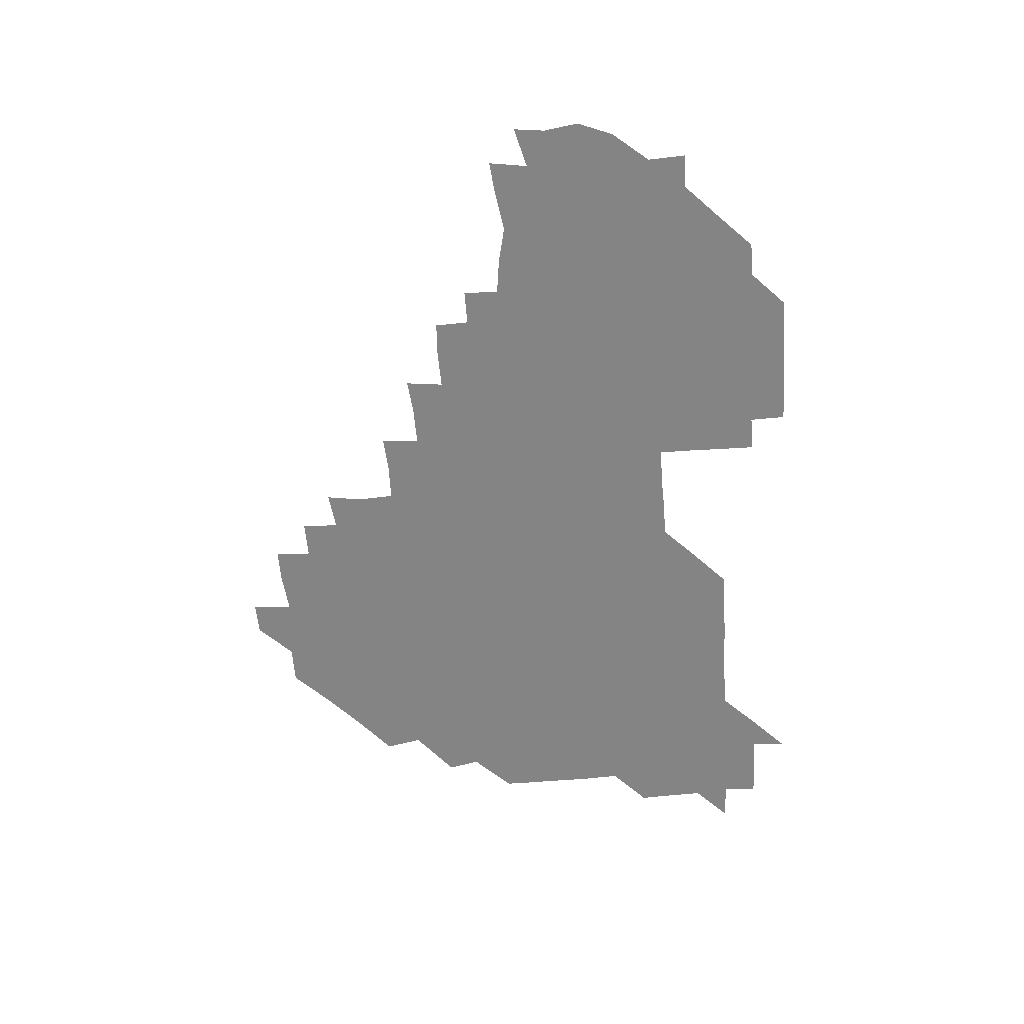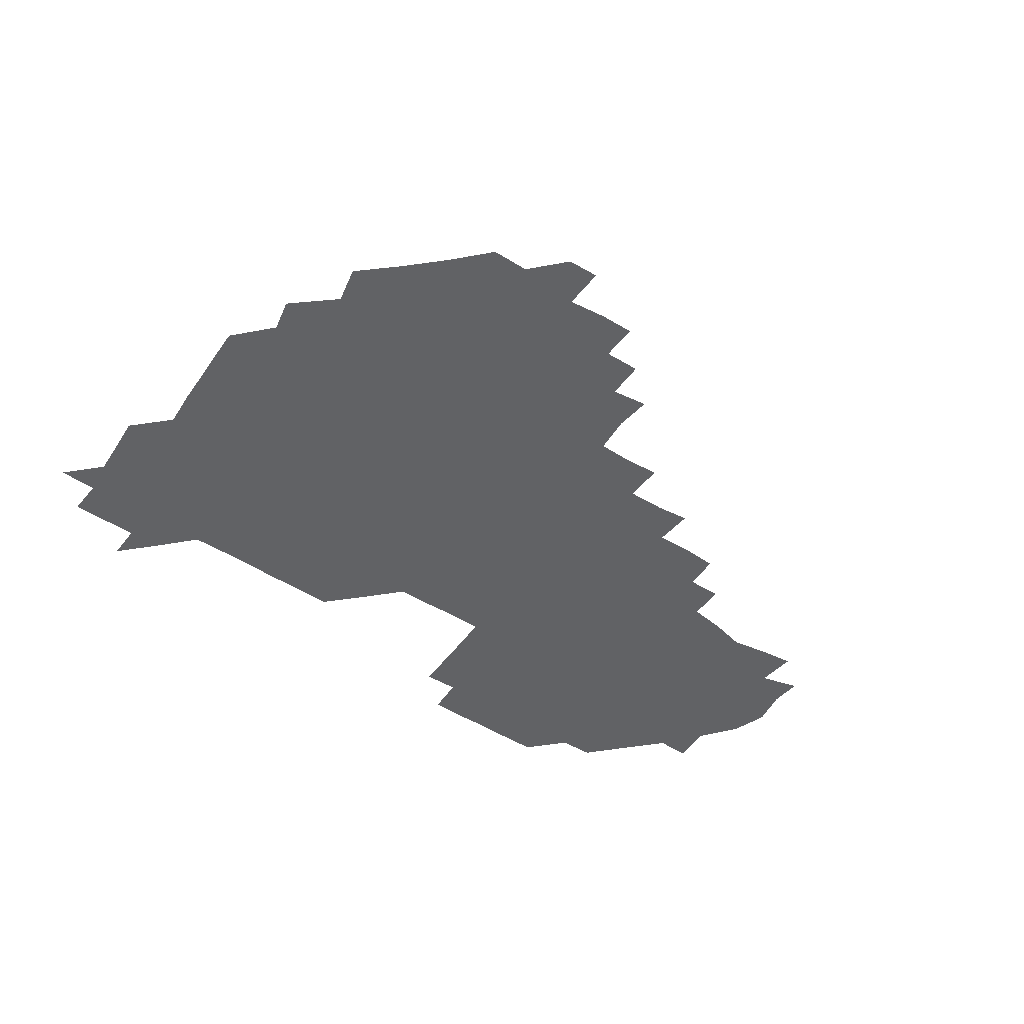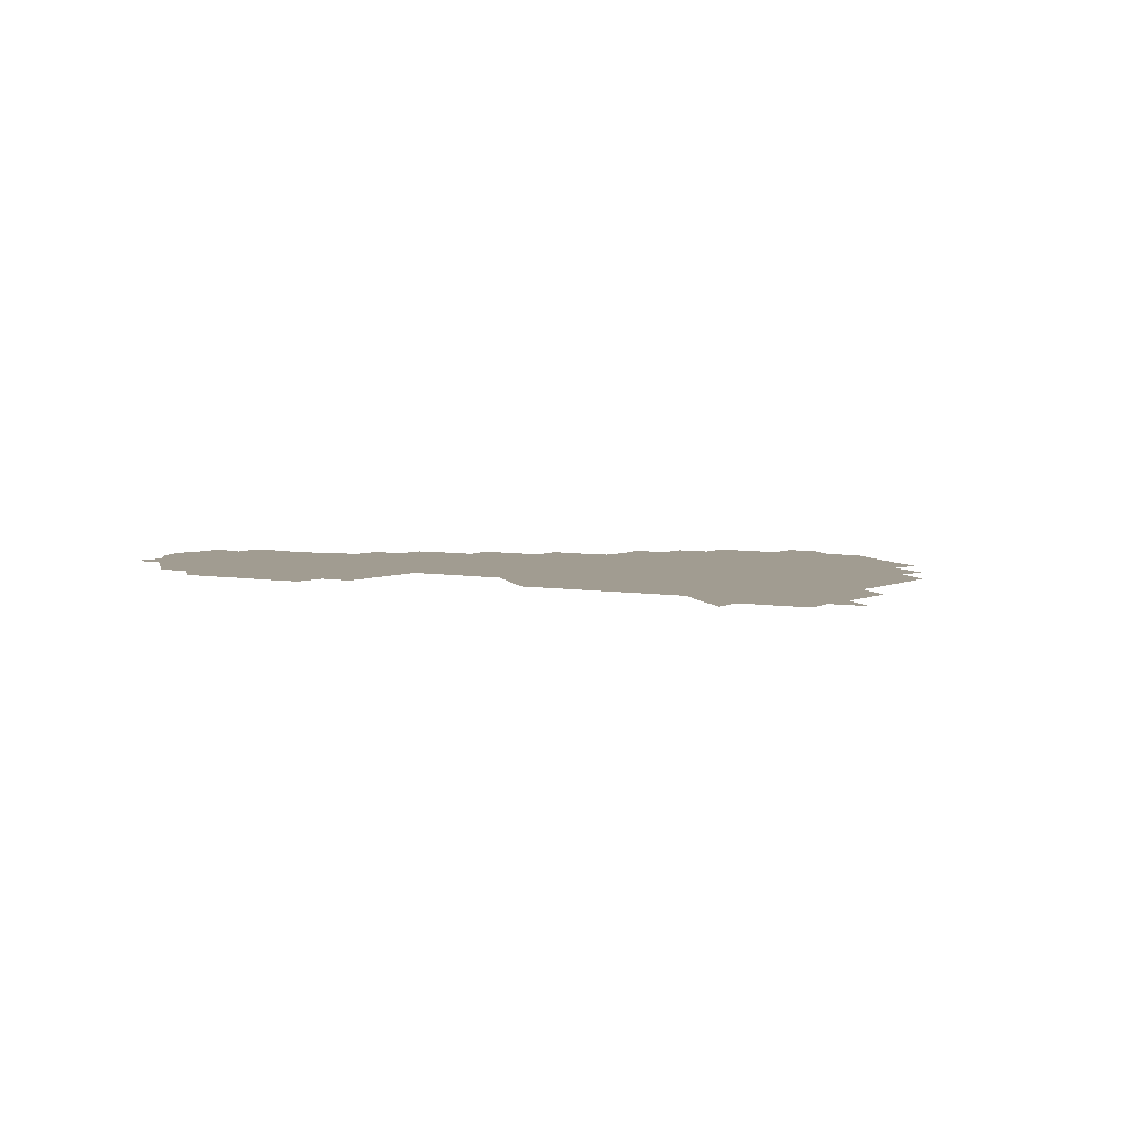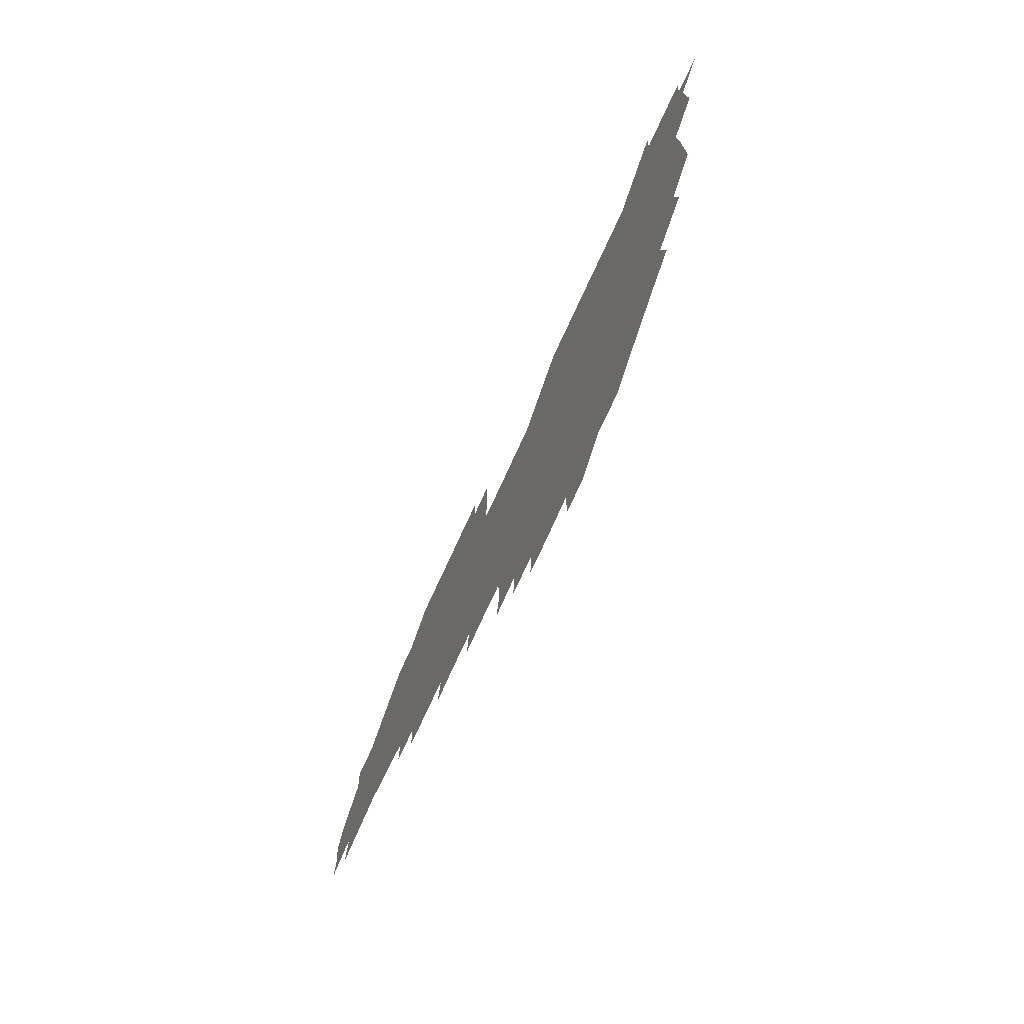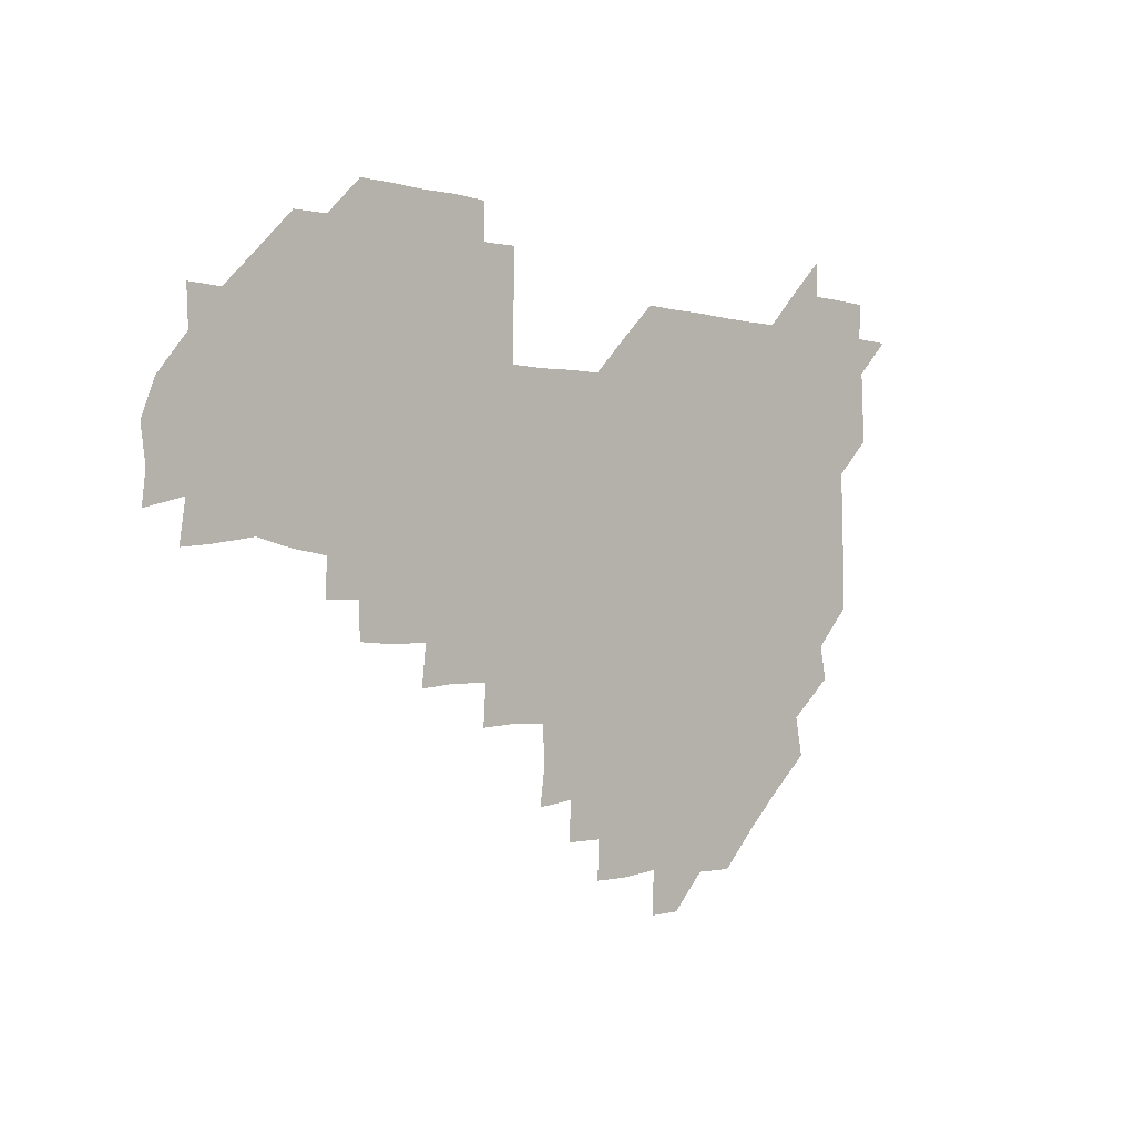
<metadata>
{"format":"obj","ext":"obj","renderer":"f3d","projection":"perspective","resolution":1024,"background":"white","views":[{"elev":-61.3,"azim":93.8,"up":"+Z"},{"elev":-50.6,"azim":-34.5,"up":"+Z"},{"elev":4.5,"azim":-147.7,"up":"+Z"},{"elev":-72.3,"azim":-114.5,"up":"+Y"},{"elev":-2.3,"azim":135.1,"up":"+Y"}]}
</metadata>
<code>
v 210.7 270.1 0
v 224.5 225.7 0
v 225.2 239.6 0
v 225.8 255.3 0
v 227.4 270.5 0
v 226.4 285.7 0
v 239 152.4 0
v 239.1 165.9 0
v 239.4 179.9 0
v 239.6 194.4 0
v 240.5 210.3 0
v 241.2 226 0
v 240.8 241 0
v 241 256 0
v 241.5 271.1 0
v 241.4 286 0
v 252 122 0
v 254.9 135.9 0
v 256.1 151 0
v 256.3 165.5 0
v 255.5 180.6 0
v 255.6 195.7 0
v 255.3 210.7 0
v 256.6 226.1 0
v 255.7 241 0
v 255.5 255.9 0
v 255.5 270.7 0
v 256.5 286 0
v 256 301 0
v 268.2 89.78 0
v 271.3 105.7 0
v 270.9 121.7 0
v 273 136.6 0
v 273.8 151.4 0
v 272.3 166.5 0
v 271.1 181.2 0
v 269.7 195.9 0
v 270.8 210.9 0
v 271.4 225.9 0
v 271 241 0
v 271.1 256 0
v 271.3 271.1 0
v 271.3 286 0
v 284.4 75.6 0
v 287.2 92.32 0
v 286.8 106.4 0
v 286.5 121.5 0
v 287.1 136.5 0
v 286.4 150.9 0
v 287.6 166 0
v 286.4 181.2 0
v 285.6 196.2 0
v 285.8 211.1 0
v 285.2 226 0
v 285.8 240.9 0
v 285.6 255.9 0
v 286.1 270.9 0
v 300.8 60.08 0
v 301.9 77.16 0
v 301.1 91.16 0
v 301.4 106.3 0
v 301.3 121.3 0
v 301.8 136.4 0
v 300.9 150.9 0
v 301.9 165.9 0
v 302.3 180.8 0
v 301.1 196.1 0
v 301.4 211 0
v 301.2 226.1 0
v 300.7 241 0
v 301 255.9 0
v 300.9 270.7 0
v 315.7 44.77 0
v 316.7 61.84 0
v 316.4 76.54 0
v 316.2 91.27 0
v 316.1 106.1 0
v 316.1 121.1 0
v 316.8 136.7 0
v 316.9 151.5 0
v 316.2 166 0
v 316.3 180.9 0
v 316.7 195.9 0
v 316.4 210.9 0
v 317 225.8 0
v 316.3 240.9 0
v 316.1 255.9 0
v 315.9 270.8 0
v 332.2 44.61 0
v 331.4 62.46 0
v 331.4 76.81 0
v 331.1 91.24 0
v 331.6 106.9 0
v 331.2 121.5 0
v 331.1 136 0
v 331 151 0
v 331.6 166.3 0
v 331.4 181 0
v 331.4 195.8 0
v 331.1 210.9 0
v 331.2 225.9 0
v 331.3 240.8 0
v 331.5 255.6 0
v 330.7 271.1 0
v 346.5 29.71 0
v 346.6 47.17 0
v 346 62.18 0
v 346.2 77.1 0
v 346 91.19 0
v 346.1 106.8 0
v 346 120.9 0
v 346 136.3 0
v 346.1 151.5 0
v 346 166.4 0
v 346.1 181 0
v 346 196 0
v 346.1 210.9 0
v 345.8 225.9 0
v 346.3 240.7 0
v 346.2 255.5 0
v 345.9 271 0
v 360.4 29.17 0
v 359.5 46.99 0
v 360.9 60.79 0
v 360.9 76.61 0
v 360.9 91.57 0
v 360.8 106.5 0
v 360.9 121.4 0
v 360.9 136.3 0
v 360.9 151.2 0
v 361 166 0
v 361 181 0
v 361 196 0
v 361 211 0
v 361.1 225.8 0
v 360.9 240.7 0
v 360.8 255.5 0
v 361 271.2 0
v 361 286 0
v 376.6 45 0
v 375.9 61.14 0
v 375.5 77.5 0
v 375.9 91.35 0
v 375.9 106.1 0
v 375.7 121.5 0
v 375.9 136 0
v 375.9 151 0
v 375.9 166.4 0
v 375.9 181.1 0
v 376 196 0
v 375.9 210.9 0
v 375.8 225.8 0
v 376.1 241.2 0
v 376.3 256.5 0
v 391.3 44.73 0
v 390.6 60.61 0
v 390.5 76.81 0
v 390.7 91.37 0
v 390.6 106.5 0
v 390.6 121.3 0
v 391 135.9 0
v 391.1 150.7 0
v 390.5 166.6 0
v 390.7 181.2 0
v 390.9 196 0
v 390.9 210.9 0
v 390.9 225.8 0
v 391.2 241.7 0
v 406.4 60.23 0
v 406.1 76.41 0
v 405.1 91.66 0
v 405.8 106 0
v 405.7 121.1 0
v 406.2 135.7 0
v 406 151 0
v 406.1 165.9 0
v 405.9 181 0
v 405.8 196.1 0
v 405.9 210.9 0
v 405.8 225.5 0
v 406 241.6 0
v 422.2 74.25 0
v 419.9 89.99 0
v 420.9 105.8 0
v 421.9 120 0
v 420.8 136.2 0
v 421.2 150.7 0
v 420.9 166.1 0
v 420.9 181 0
v 420.7 196.2 0
v 420.7 211 0
v 420.8 225.8 0
v 421.1 240.9 0
v 437.1 105.9 0
v 436.2 121.5 0
v 436.3 135.6 0
v 436.1 150.7 0
v 435.8 166.3 0
v 436.1 180.8 0
v 435.3 196.3 0
v 436 211 0
v 435.7 225.8 0
v 436.3 241 0
v 436.4 255.6 0
v 436.3 271.2 0
v 436.2 285.9 0
v 451.6 104.7 0
v 450.4 121.5 0
v 451 136 0
v 450.9 151.1 0
v 450.9 166.1 0
v 450.9 181 0
v 450.5 196.1 0
v 451.1 210.9 0
v 450.5 225.8 0
v 450.8 240.6 0
v 450.8 255.4 0
v 451 270.7 0
v 451.2 285.5 0
v 451.7 301 0
v 467 121.1 0
v 465.9 136.5 0
v 465.8 151.2 0
v 465.3 166.6 0
v 465.5 181.2 0
v 466 196 0
v 465.5 211.1 0
v 464.5 225.5 0
v 466.1 241 0
v 466.2 256 0
v 465.6 270.5 0
v 465.7 285.3 0
v 466.4 301.5 0
v 481.9 119.4 0
v 480.1 136 0
v 480.5 151.3 0
v 481.1 165.9 0
v 480.6 181.2 0
v 480.9 196 0
v 480.9 211 0
v 480.7 226 0
v 481.2 241.1 0
v 480.6 255.8 0
v 480.8 270.8 0
v 481 285.8 0
v 481.4 301 0
v 496.5 135.4 0
v 495.7 151.3 0
v 495.5 166.3 0
v 495.5 181.1 0
v 495.8 196 0
v 496.1 211 0
v 495.8 225.9 0
v 495.9 240.9 0
v 495.8 255.9 0
v 496.5 271.2 0
v 495.8 285.7 0
v 496.7 301.3 0
v 511 136.1 0
v 511.6 151 0
v 510.6 166.3 0
v 511 181 0
v 509.7 196.4 0
v 510.2 210.7 0
v 511.4 226 0
v 510.8 240.9 0
v 510.8 255.8 0
v 511.6 271.2 0
v 510.1 285.4 0
v 511.6 301.2 0
v 526.6 150.8 0
v 526.2 166.2 0
v 525.8 181 0
v 526.4 196 0
v 525.5 211 0
v 526.1 225.9 0
v 525 240.9 0
v 525.3 255.5 0
v 525.7 270.8 0
v 526.8 286.2 0
v 541.3 168.1 0
v 540.5 181.2 0
v 540.7 195.9 0
v 540.4 211 0
v 539.9 225.8 0
v 541.7 241.1 0
v 540.4 255.9 0
v 540.8 270.7 0
v 541.7 285.8 0
v 557.2 171.6 0
v 555.9 182.2 0
v 555.1 196.1 0
v 555 210.8 0
v 555.6 225.8 0
v 556.4 240.8 0
v 555.9 255.9 0
v 556.8 270.6 0
v 576 168.4 0
v 569 183.9 0
v 569.2 196.4 0
v 569.8 210.6 0
v 571 225.4 0
v 570.4 240.5 0
v 572 255.5 0
v 588.9 166.9 0
v 586.5 183.9 0
v 584.6 197.2 0
v 584.2 211.3 0
v 585.1 223.9 0
v 585.8 239.3 0
v 586.6 255.7 0
v 603.9 179.2 0
v 602.4 192.7 0
v 604.7 208 0
v 598.8 223.3 0
f 4 5 1
f 11 12 2
f 2 12 3
f 12 13 3
f 3 13 4
f 13 14 4
f 4 14 5
f 14 15 5
f 5 15 6
f 15 16 6
f 18 19 7
f 7 19 8
f 19 20 8
f 8 20 9
f 20 21 9
f 9 21 10
f 21 22 10
f 10 22 11
f 22 23 11
f 11 23 12
f 23 24 12
f 12 24 13
f 24 25 13
f 13 25 14
f 25 26 14
f 14 26 15
f 26 27 15
f 15 27 16
f 27 28 16
f 31 32 17
f 17 32 18
f 32 33 18
f 18 33 19
f 33 34 19
f 19 34 20
f 34 35 20
f 20 35 21
f 35 36 21
f 21 36 22
f 36 37 22
f 22 37 23
f 37 38 23
f 23 38 24
f 38 39 24
f 24 39 25
f 39 40 25
f 25 40 26
f 40 41 26
f 26 41 27
f 41 42 27
f 27 42 28
f 42 43 28
f 28 43 29
f 44 45 30
f 30 45 31
f 45 46 31
f 31 46 32
f 46 47 32
f 32 47 33
f 47 48 33
f 33 48 34
f 48 49 34
f 34 49 35
f 49 50 35
f 35 50 36
f 50 51 36
f 36 51 37
f 51 52 37
f 37 52 38
f 52 53 38
f 38 53 39
f 53 54 39
f 39 54 40
f 54 55 40
f 40 55 41
f 55 56 41
f 41 56 42
f 56 57 42
f 42 57 43
f 58 59 44
f 44 59 45
f 59 60 45
f 45 60 46
f 60 61 46
f 46 61 47
f 61 62 47
f 47 62 48
f 62 63 48
f 48 63 49
f 63 64 49
f 49 64 50
f 64 65 50
f 50 65 51
f 65 66 51
f 51 66 52
f 66 67 52
f 52 67 53
f 67 68 53
f 53 68 54
f 68 69 54
f 54 69 55
f 69 70 55
f 55 70 56
f 70 71 56
f 56 71 57
f 71 72 57
f 73 74 58
f 58 74 59
f 74 75 59
f 59 75 60
f 75 76 60
f 60 76 61
f 76 77 61
f 61 77 62
f 77 78 62
f 62 78 63
f 78 79 63
f 63 79 64
f 79 80 64
f 64 80 65
f 80 81 65
f 65 81 66
f 81 82 66
f 66 82 67
f 82 83 67
f 67 83 68
f 83 84 68
f 68 84 69
f 84 85 69
f 69 85 70
f 85 86 70
f 70 86 71
f 86 87 71
f 71 87 72
f 87 88 72
f 73 89 74
f 89 90 74
f 74 90 75
f 90 91 75
f 75 91 76
f 91 92 76
f 76 92 77
f 92 93 77
f 77 93 78
f 93 94 78
f 78 94 79
f 94 95 79
f 79 95 80
f 95 96 80
f 80 96 81
f 96 97 81
f 81 97 82
f 97 98 82
f 82 98 83
f 98 99 83
f 83 99 84
f 99 100 84
f 84 100 85
f 100 101 85
f 85 101 86
f 101 102 86
f 86 102 87
f 102 103 87
f 87 103 88
f 103 104 88
f 105 106 89
f 89 106 90
f 106 107 90
f 90 107 91
f 107 108 91
f 91 108 92
f 108 109 92
f 92 109 93
f 109 110 93
f 93 110 94
f 110 111 94
f 94 111 95
f 111 112 95
f 95 112 96
f 112 113 96
f 96 113 97
f 113 114 97
f 97 114 98
f 114 115 98
f 98 115 99
f 115 116 99
f 99 116 100
f 116 117 100
f 100 117 101
f 117 118 101
f 101 118 102
f 118 119 102
f 102 119 103
f 119 120 103
f 103 120 104
f 120 121 104
f 105 122 106
f 122 123 106
f 106 123 107
f 123 124 107
f 107 124 108
f 124 125 108
f 108 125 109
f 125 126 109
f 109 126 110
f 126 127 110
f 110 127 111
f 127 128 111
f 111 128 112
f 128 129 112
f 112 129 113
f 129 130 113
f 113 130 114
f 130 131 114
f 114 131 115
f 131 132 115
f 115 132 116
f 132 133 116
f 116 133 117
f 133 134 117
f 117 134 118
f 134 135 118
f 118 135 119
f 135 136 119
f 119 136 120
f 136 137 120
f 120 137 121
f 137 138 121
f 123 140 124
f 140 141 124
f 124 141 125
f 141 142 125
f 125 142 126
f 142 143 126
f 126 143 127
f 143 144 127
f 127 144 128
f 144 145 128
f 128 145 129
f 145 146 129
f 129 146 130
f 146 147 130
f 130 147 131
f 147 148 131
f 131 148 132
f 148 149 132
f 132 149 133
f 149 150 133
f 133 150 134
f 150 151 134
f 134 151 135
f 151 152 135
f 135 152 136
f 152 153 136
f 136 153 137
f 153 154 137
f 137 154 138
f 140 155 141
f 155 156 141
f 141 156 142
f 156 157 142
f 142 157 143
f 157 158 143
f 143 158 144
f 158 159 144
f 144 159 145
f 159 160 145
f 145 160 146
f 160 161 146
f 146 161 147
f 161 162 147
f 147 162 148
f 162 163 148
f 148 163 149
f 163 164 149
f 149 164 150
f 164 165 150
f 150 165 151
f 165 166 151
f 151 166 152
f 166 167 152
f 152 167 153
f 167 168 153
f 153 168 154
f 156 169 157
f 169 170 157
f 157 170 158
f 170 171 158
f 158 171 159
f 171 172 159
f 159 172 160
f 172 173 160
f 160 173 161
f 173 174 161
f 161 174 162
f 174 175 162
f 162 175 163
f 175 176 163
f 163 176 164
f 176 177 164
f 164 177 165
f 177 178 165
f 165 178 166
f 178 179 166
f 166 179 167
f 179 180 167
f 167 180 168
f 180 181 168
f 170 182 171
f 182 183 171
f 171 183 172
f 183 184 172
f 172 184 173
f 184 185 173
f 173 185 174
f 185 186 174
f 174 186 175
f 186 187 175
f 175 187 176
f 187 188 176
f 176 188 177
f 188 189 177
f 177 189 178
f 189 190 178
f 178 190 179
f 190 191 179
f 179 191 180
f 191 192 180
f 180 192 181
f 192 193 181
f 184 194 185
f 194 195 185
f 185 195 186
f 195 196 186
f 186 196 187
f 196 197 187
f 187 197 188
f 197 198 188
f 188 198 189
f 198 199 189
f 189 199 190
f 199 200 190
f 190 200 191
f 200 201 191
f 191 201 192
f 201 202 192
f 192 202 193
f 202 203 193
f 194 207 195
f 207 208 195
f 195 208 196
f 208 209 196
f 196 209 197
f 209 210 197
f 197 210 198
f 210 211 198
f 198 211 199
f 211 212 199
f 199 212 200
f 212 213 200
f 200 213 201
f 213 214 201
f 201 214 202
f 214 215 202
f 202 215 203
f 215 216 203
f 203 216 204
f 216 217 204
f 204 217 205
f 217 218 205
f 205 218 206
f 218 219 206
f 208 221 209
f 221 222 209
f 209 222 210
f 222 223 210
f 210 223 211
f 223 224 211
f 211 224 212
f 224 225 212
f 212 225 213
f 225 226 213
f 213 226 214
f 226 227 214
f 214 227 215
f 227 228 215
f 215 228 216
f 228 229 216
f 216 229 217
f 229 230 217
f 217 230 218
f 230 231 218
f 218 231 219
f 231 232 219
f 219 232 220
f 232 233 220
f 221 234 222
f 234 235 222
f 222 235 223
f 235 236 223
f 223 236 224
f 236 237 224
f 224 237 225
f 237 238 225
f 225 238 226
f 238 239 226
f 226 239 227
f 239 240 227
f 227 240 228
f 240 241 228
f 228 241 229
f 241 242 229
f 229 242 230
f 242 243 230
f 230 243 231
f 243 244 231
f 231 244 232
f 244 245 232
f 232 245 233
f 245 246 233
f 235 247 236
f 247 248 236
f 236 248 237
f 248 249 237
f 237 249 238
f 249 250 238
f 238 250 239
f 250 251 239
f 239 251 240
f 251 252 240
f 240 252 241
f 252 253 241
f 241 253 242
f 253 254 242
f 242 254 243
f 254 255 243
f 243 255 244
f 255 256 244
f 244 256 245
f 256 257 245
f 245 257 246
f 257 258 246
f 247 259 248
f 259 260 248
f 248 260 249
f 260 261 249
f 249 261 250
f 261 262 250
f 250 262 251
f 262 263 251
f 251 263 252
f 263 264 252
f 252 264 253
f 264 265 253
f 253 265 254
f 265 266 254
f 254 266 255
f 266 267 255
f 255 267 256
f 267 268 256
f 256 268 257
f 268 269 257
f 257 269 258
f 269 270 258
f 260 271 261
f 271 272 261
f 261 272 262
f 272 273 262
f 262 273 263
f 273 274 263
f 263 274 264
f 274 275 264
f 264 275 265
f 275 276 265
f 265 276 266
f 276 277 266
f 266 277 267
f 277 278 267
f 267 278 268
f 278 279 268
f 268 279 269
f 279 280 269
f 269 280 270
f 272 281 273
f 281 282 273
f 273 282 274
f 282 283 274
f 274 283 275
f 283 284 275
f 275 284 276
f 284 285 276
f 276 285 277
f 285 286 277
f 277 286 278
f 286 287 278
f 278 287 279
f 287 288 279
f 279 288 280
f 288 289 280
f 281 290 282
f 290 291 282
f 282 291 283
f 291 292 283
f 283 292 284
f 292 293 284
f 284 293 285
f 293 294 285
f 285 294 286
f 294 295 286
f 286 295 287
f 295 296 287
f 287 296 288
f 296 297 288
f 288 297 289
f 290 298 291
f 298 299 291
f 291 299 292
f 299 300 292
f 292 300 293
f 300 301 293
f 293 301 294
f 301 302 294
f 294 302 295
f 302 303 295
f 295 303 296
f 303 304 296
f 296 304 297
f 298 305 299
f 305 306 299
f 299 306 300
f 306 307 300
f 300 307 301
f 307 308 301
f 301 308 302
f 308 309 302
f 302 309 303
f 309 310 303
f 303 310 304
f 310 311 304
f 306 312 307
f 312 313 307
f 307 313 308
f 313 314 308
f 308 314 309
f 314 315 309
f 309 315 310

</code>
